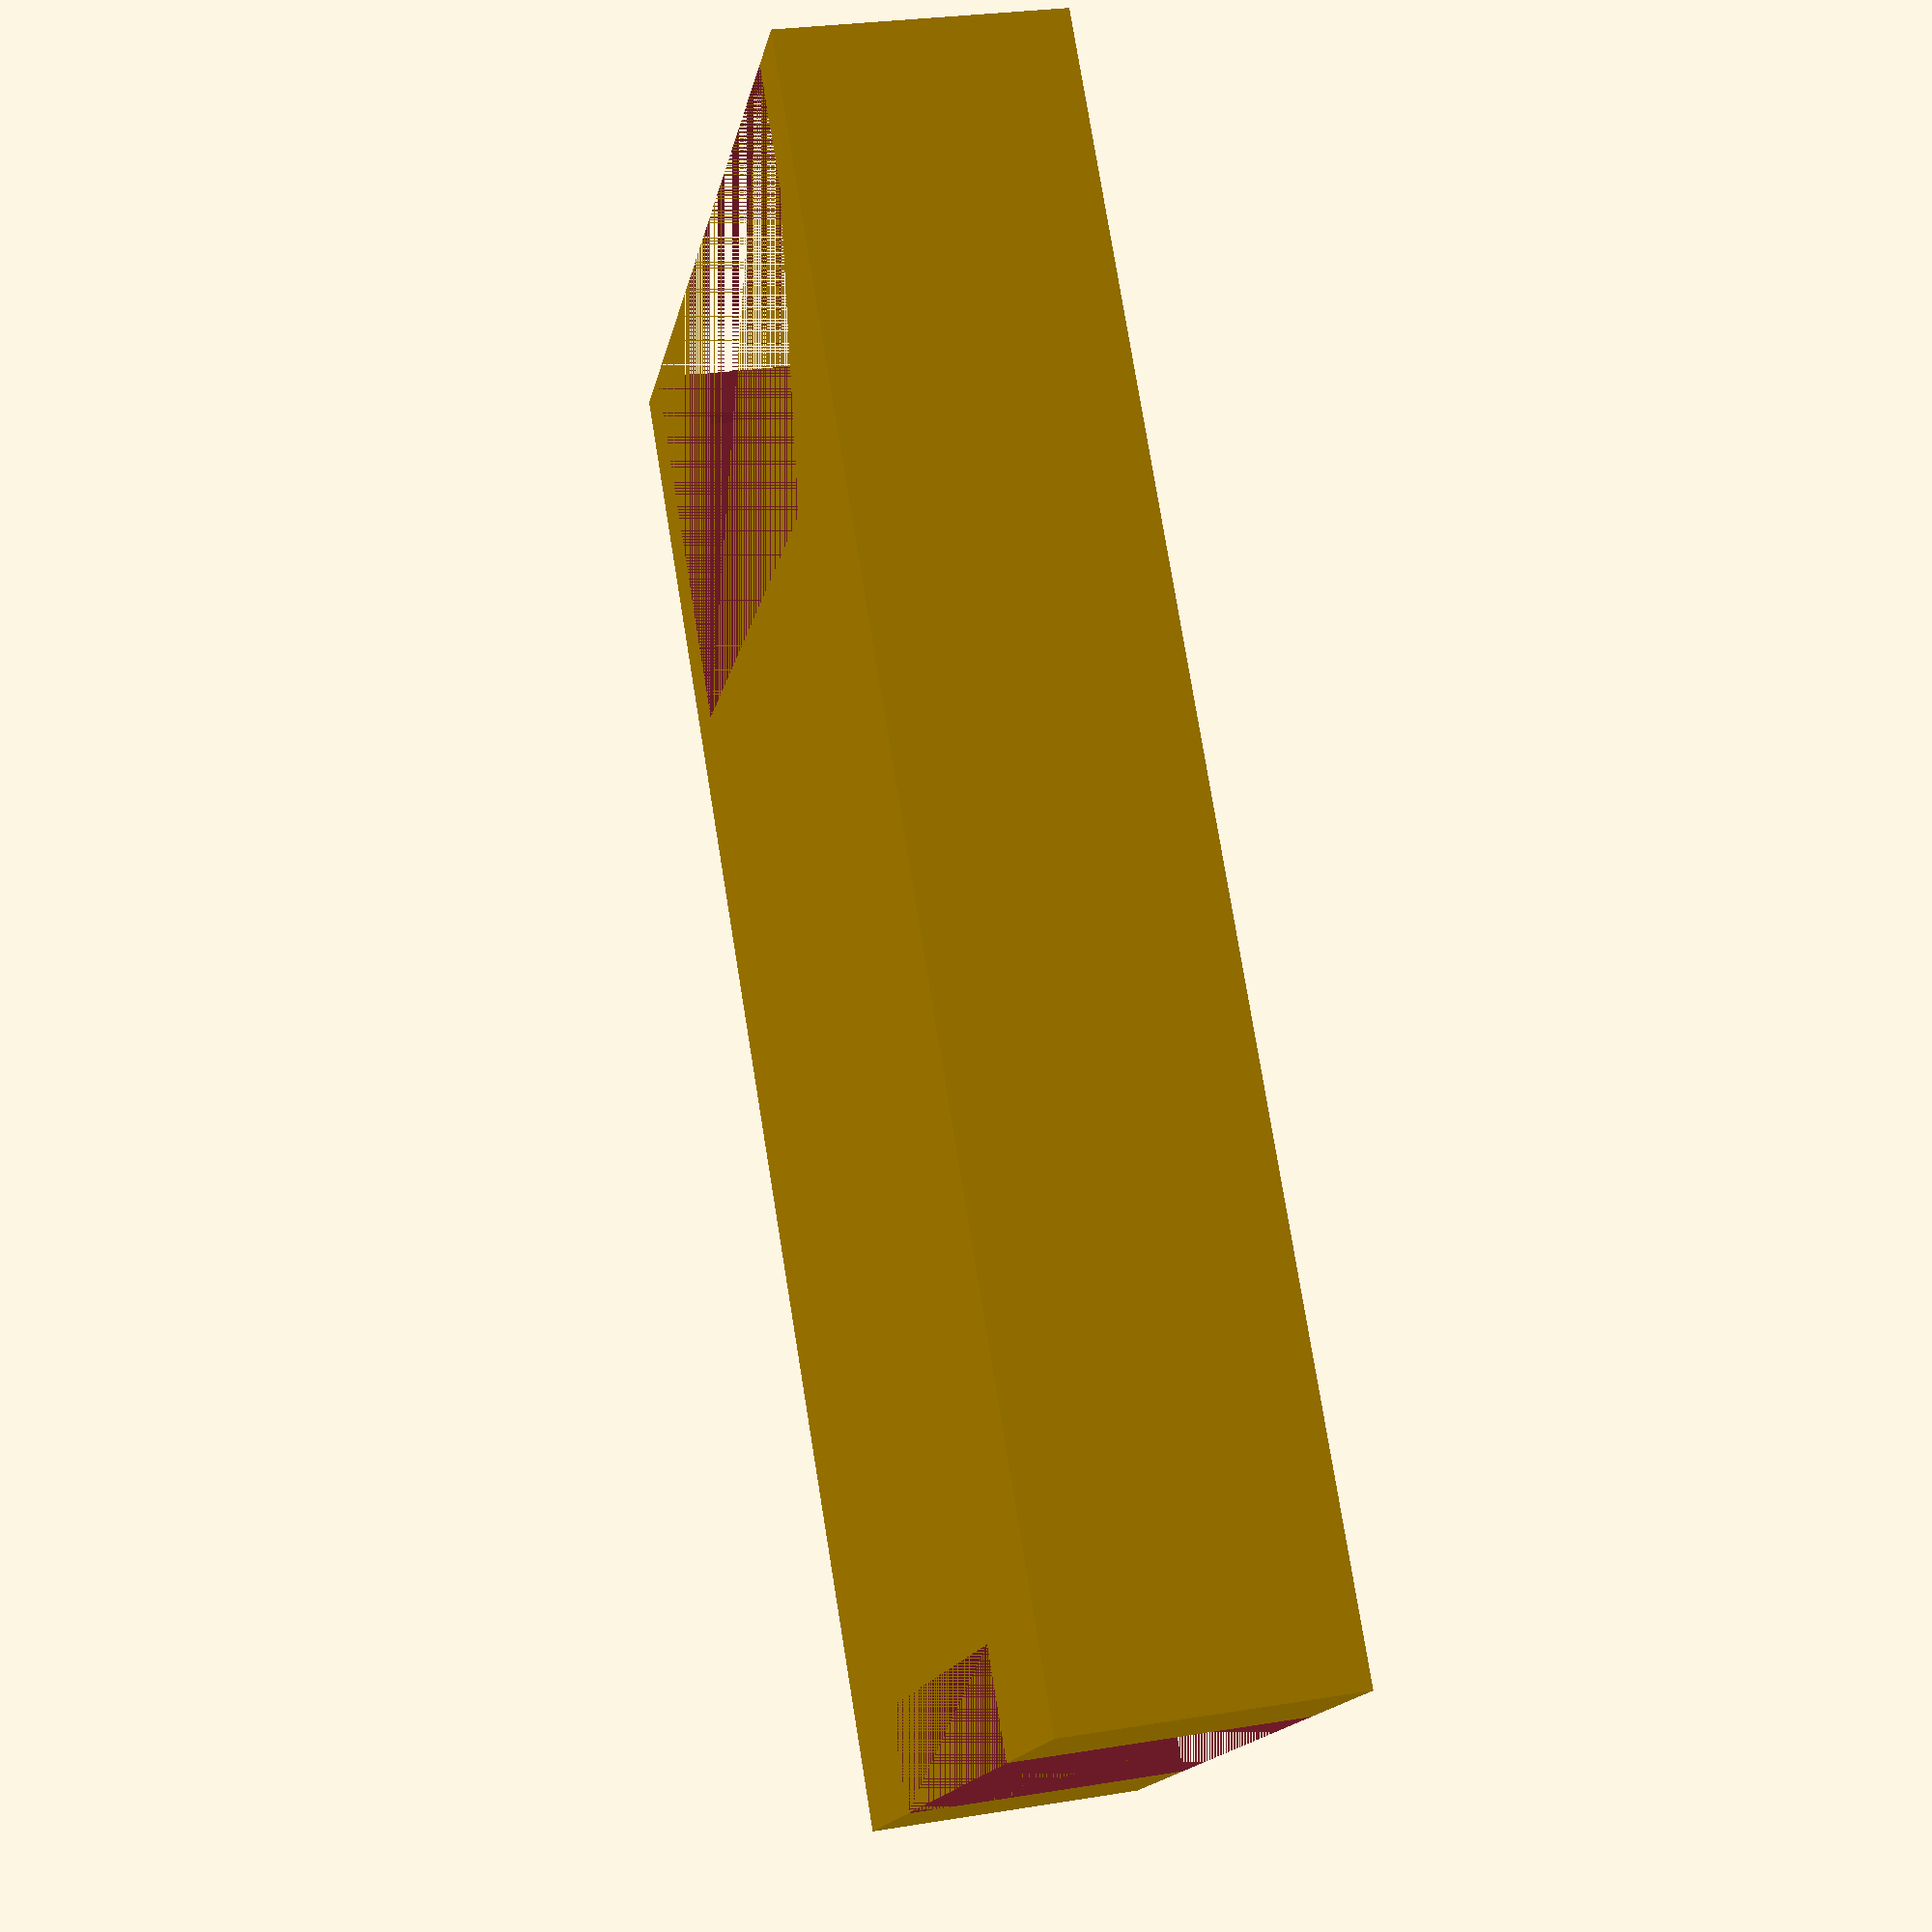
<openscad>
length = 100;
width = 60;
height = 18;

//Based on magnet size:
magnetBaseOuterDiameter = 20;
magnetBaseInnerDiameter = 15.4;

magnetHeight = 4.0;

billboardTwoByOneTokenWidth = 36.15 + .75;
billboardTwoByOneTokenLength = 18.00 + .75;
billboardTwoByOneTokenHeight = 14 + .75;

billboardThreeByTwoTokenWidth = 53.8 + .75;
billboardThreeByTwoTokenLength = 36.00 + .75;
billboardThreeByTwoTokenHeight = 14 + .75;

squareLipWidthRemainder = 4;
squareLipLengthRemainder = 15;

spaceBetweenSquares = 1.5;


wallThickness = 3;

difference(){
    cube([length, width, height]);

    translate([wallThickness, width/2 - (billboardThreeByTwoTokenWidth/2), height - billboardThreeByTwoTokenHeight])
        cube([billboardThreeByTwoTokenLength,billboardThreeByTwoTokenWidth, billboardThreeByTwoTokenHeight]);
    translate([
        0,
        width/2 - (billboardThreeByTwoTokenWidth/2) + squareLipWidthRemainder/2,
        0])
        cube([
            billboardThreeByTwoTokenLength + wallThickness - squareLipLengthRemainder,
            billboardThreeByTwoTokenWidth - squareLipWidthRemainder,
            height]);
    
    translate([length - (wallThickness + billboardTwoByOneTokenLength), width/2 - (billboardTwoByOneTokenWidth/2), height - billboardTwoByOneTokenHeight])
        cube([billboardTwoByOneTokenLength,billboardTwoByOneTokenWidth, billboardTwoByOneTokenHeight]);
    translate([
        length - (billboardTwoByOneTokenLength + wallThickness - squareLipLengthRemainder),
        width/2 - (billboardTwoByOneTokenWidth/2) + squareLipWidthRemainder/2,
        0])
        cube([
            billboardTwoByOneTokenLength + wallThickness - squareLipLengthRemainder,
            billboardTwoByOneTokenWidth - squareLipWidthRemainder,
            height]);
            
              
    translate([length/2, width/2, height - magnetHeight])
        cylinder(magnetHeight, d=magnetBaseInnerDiameter);
        

}


</openscad>
<views>
elev=332.3 azim=131.7 roll=256.0 proj=p view=wireframe
</views>
